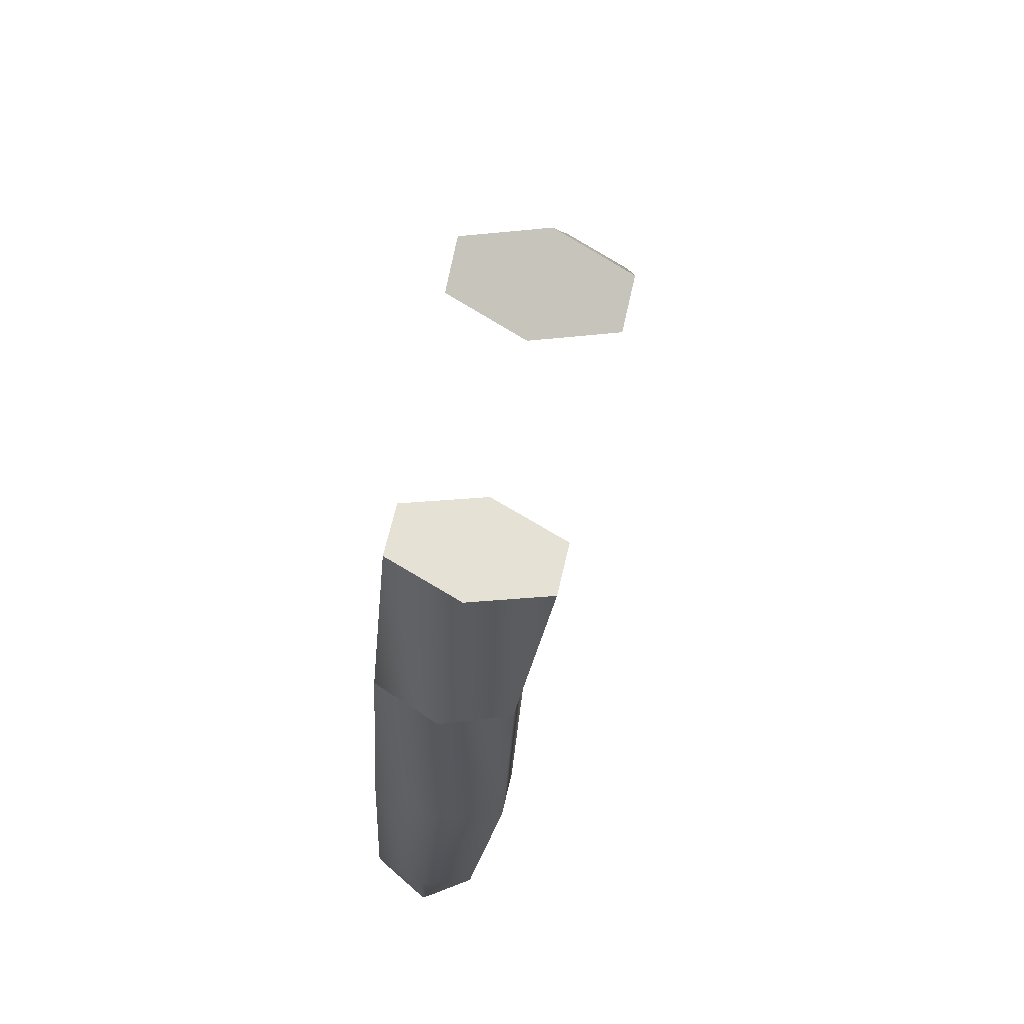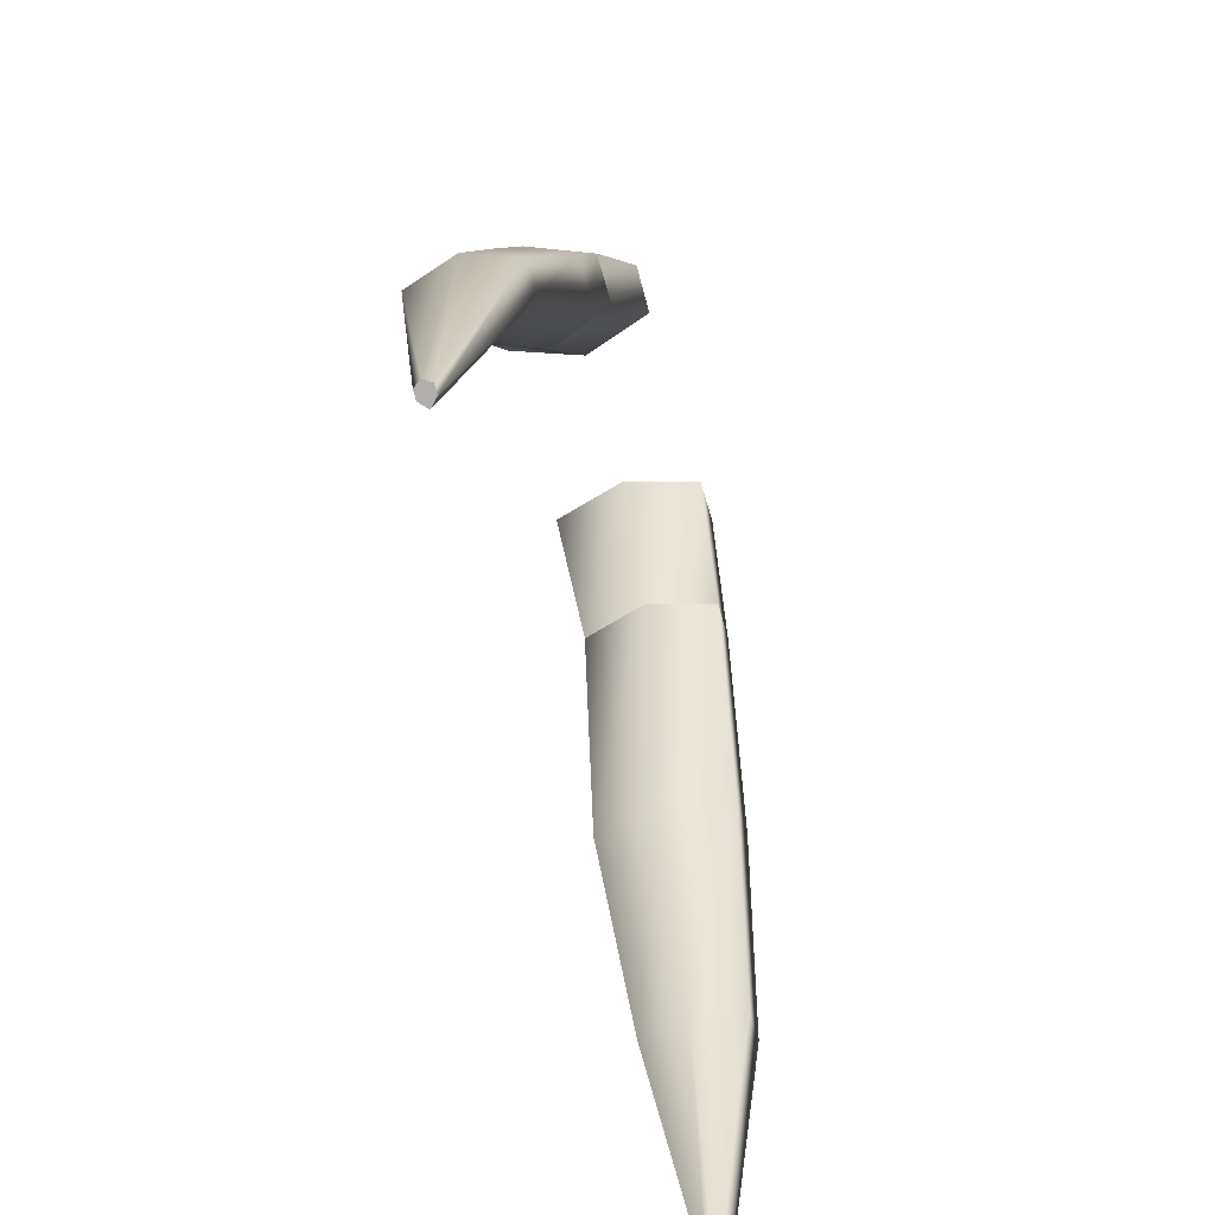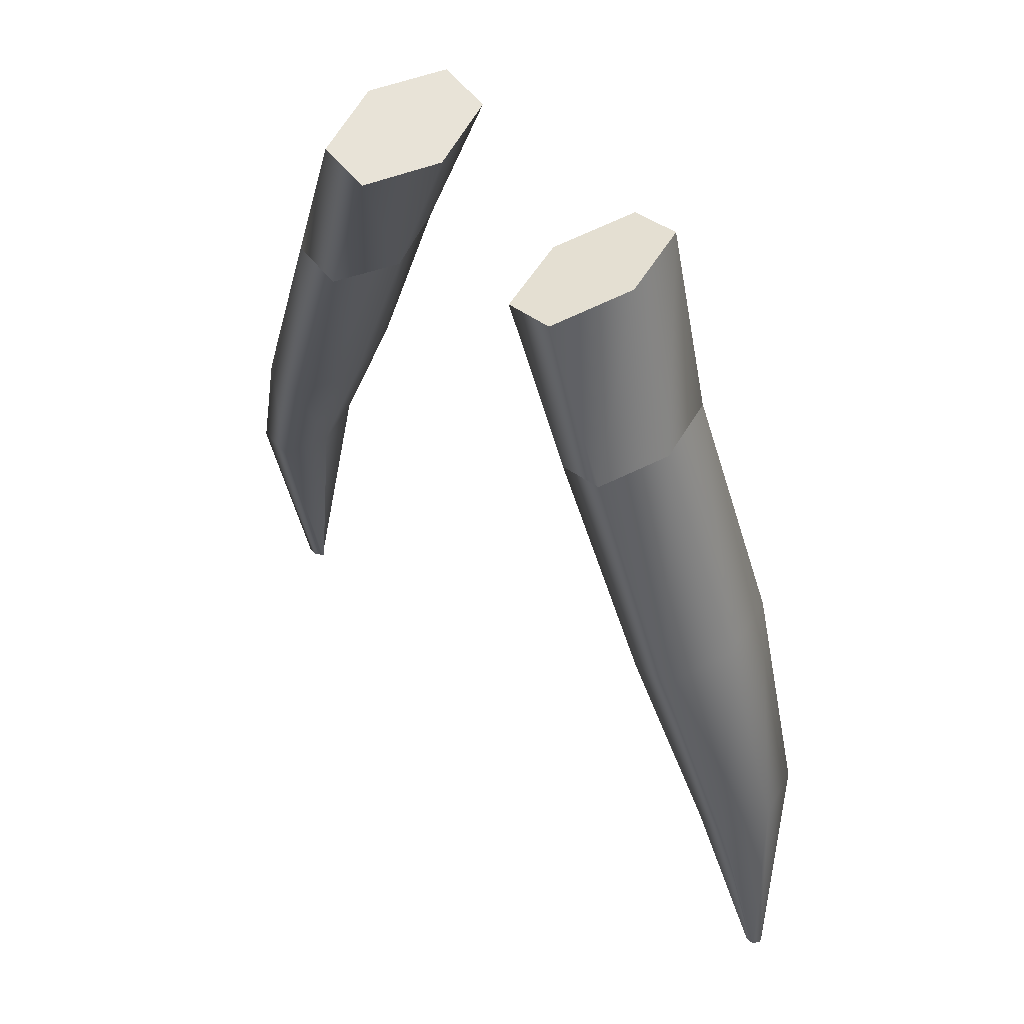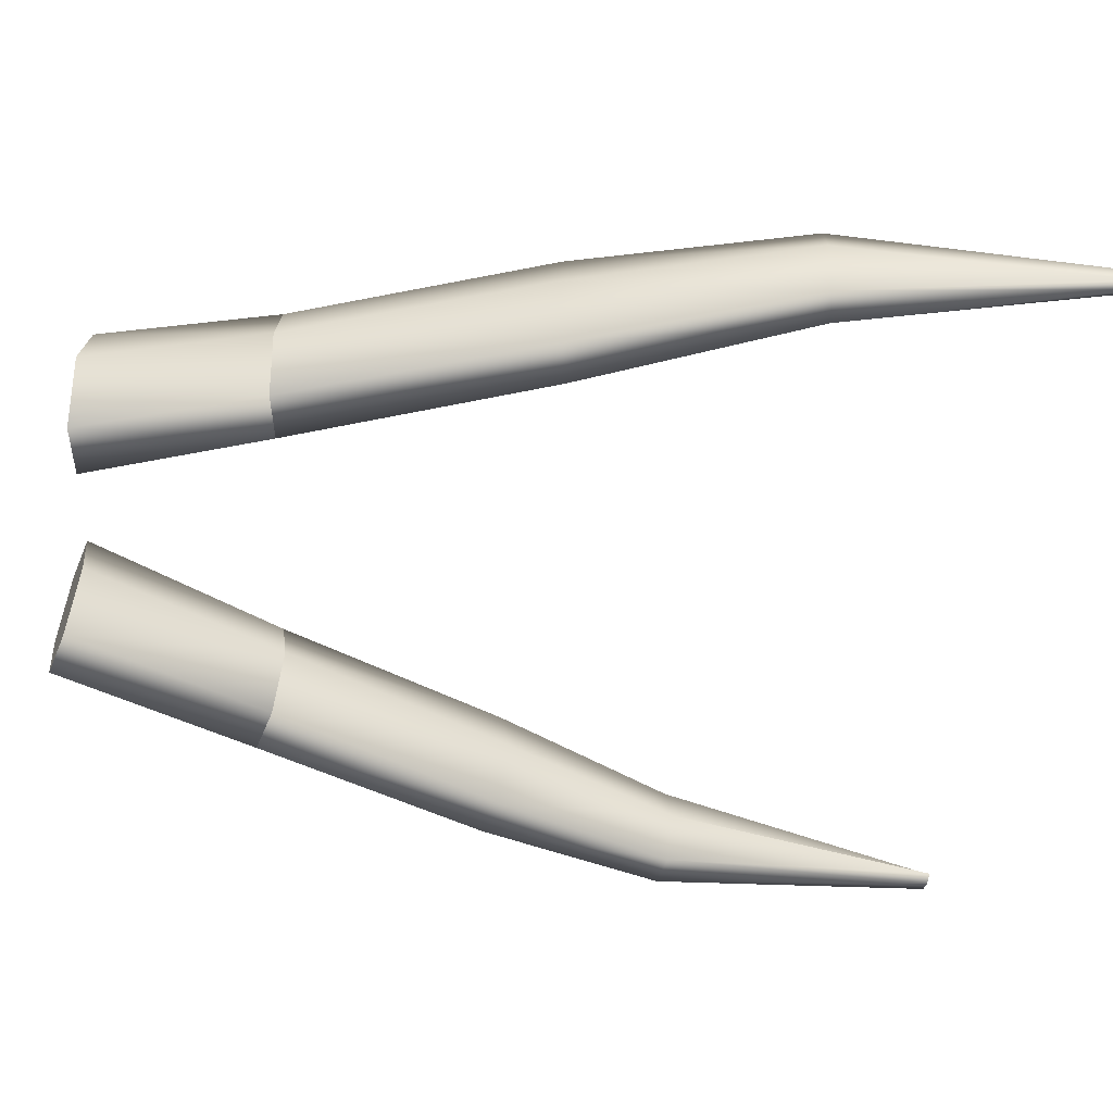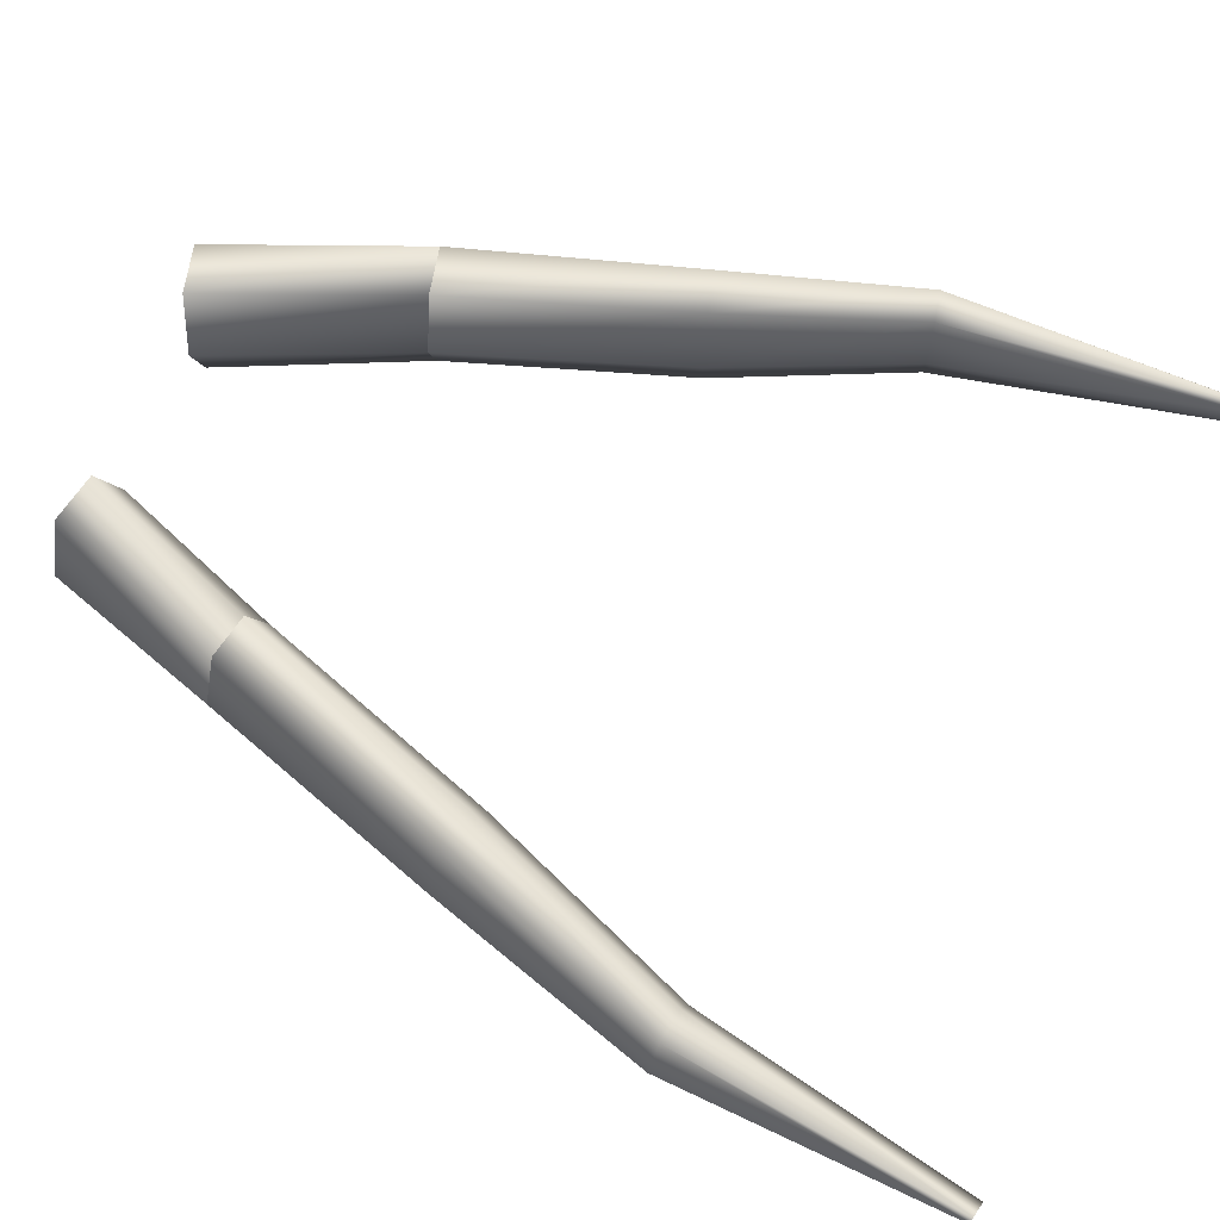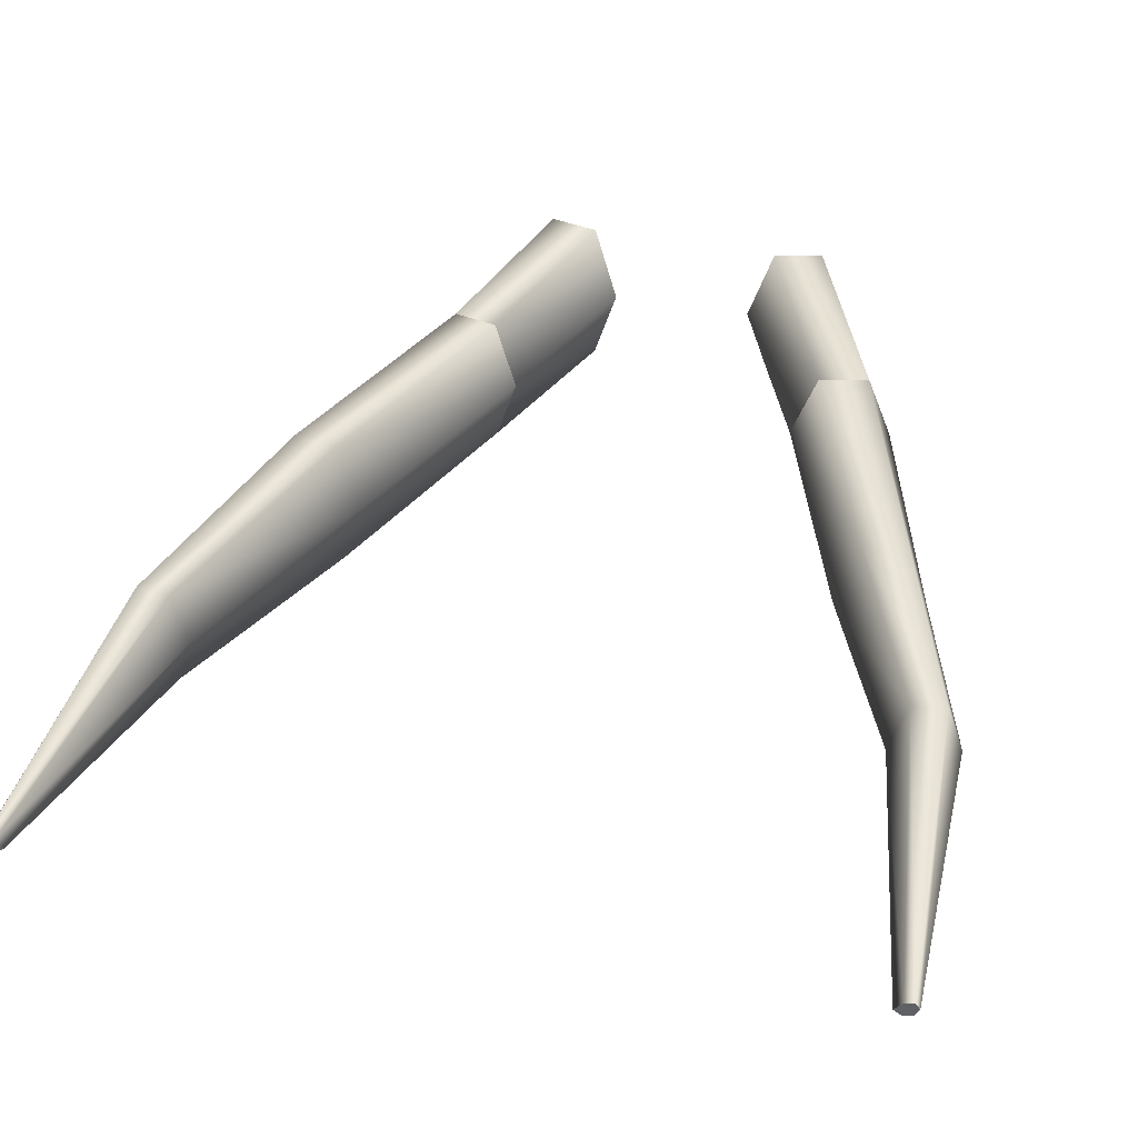
<metadata>
{"format":"obj","ext":"obj","renderer":"f3d","projection":"perspective","resolution":1024,"background":"white","views":[{"elev":77.4,"azim":103.1,"up":"+Y"},{"elev":-66.5,"azim":105.7,"up":"+Y"},{"elev":53.6,"azim":-134.2,"up":"+Y"},{"elev":-53.0,"azim":-99.7,"up":"+Z"},{"elev":69.0,"azim":-68.3,"up":"+Z"},{"elev":41.0,"azim":13.3,"up":"+Z"}]}
</metadata>
<code>
o D85R_Canal
v -33.57 -48.83 0.07386
v -33.27 -48.76 -0.8279
v -32.98 -48.69 0.07387
v -33.57 -48.83 0.07386
v -33.86 -48.89 -0.8279
v -33.27 -48.76 -0.8279
v -33.57 -48.83 0.07386
v -34.16 -48.96 0.07386
v -33.86 -48.89 -0.8279
v -33.57 -48.83 0.07386
v -33.86 -48.89 0.9756
v -34.16 -48.96 0.07386
v -33.57 -48.83 0.07386
v -33.27 -48.76 0.9756
v -33.86 -48.89 0.9756
v -33.57 -48.83 0.07386
v -32.98 -48.69 0.07387
v -33.27 -48.76 0.9756
v -32.98 -48.69 0.07387
v -32.32 -51.24 -0.5999
v -32.02 -51.18 0.1851
v -32.98 -48.69 0.07387
v -33.27 -48.76 -0.8279
v -32.32 -51.24 -0.5999
v -33.27 -48.76 -0.8279
v -32.9 -51.36 -0.6093
v -32.32 -51.24 -0.5999
v -33.27 -48.76 -0.8279
v -33.86 -48.89 -0.8279
v -32.9 -51.36 -0.6093
v -33.86 -48.89 -0.8279
v -33.2 -51.42 0.1851
v -32.9 -51.36 -0.6093
v -33.86 -48.89 -0.8279
v -34.16 -48.96 0.07386
v -33.2 -51.42 0.1851
v -34.16 -48.96 0.07386
v -32.9 -51.36 0.9795
v -33.2 -51.42 0.1851
v -34.16 -48.96 0.07386
v -33.86 -48.89 0.9756
v -32.9 -51.36 0.9795
v -33.86 -48.89 0.9756
v -32.32 -51.24 0.9795
v -32.9 -51.36 0.9795
v -33.86 -48.89 0.9756
v -33.27 -48.76 0.9756
v -32.32 -51.24 0.9795
v -33.27 -48.76 0.9756
v -32.02 -51.18 0.1851
v -32.32 -51.24 0.9795
v -33.27 -48.76 0.9756
v -32.98 -48.69 0.07387
v -32.02 -51.18 0.1851
v -32.02 -51.18 0.1851
v -31.47 -54.11 -0.6554
v -31.21 -54.05 0.1355
v -32.02 -51.18 0.1851
v -32.32 -51.24 -0.5999
v -31.47 -54.11 -0.6554
v -32.32 -51.24 -0.5999
v -31.98 -54.22 -0.6589
v -31.47 -54.11 -0.6554
v -32.32 -51.24 -0.5999
v -32.9 -51.36 -0.6093
v -31.98 -54.22 -0.6589
v -32.9 -51.36 -0.6093
v -32.24 -54.27 0.1354
v -31.98 -54.22 -0.6589
v -32.9 -51.36 -0.6093
v -33.2 -51.42 0.1851
v -32.24 -54.27 0.1354
v -33.2 -51.42 0.1851
v -31.98 -54.22 0.9299
v -32.24 -54.27 0.1354
v -33.2 -51.42 0.1851
v -32.9 -51.36 0.9795
v -31.98 -54.22 0.9299
v -32.9 -51.36 0.9795
v -31.46 -54.1 0.9299
v -31.98 -54.22 0.9299
v -32.9 -51.36 0.9795
v -32.32 -51.24 0.9795
v -31.46 -54.1 0.9299
v -32.32 -51.24 0.9795
v -31.21 -54.05 0.1355
v -31.46 -54.1 0.9299
v -32.32 -51.24 0.9795
v -32.02 -51.18 0.1851
v -31.21 -54.05 0.1355
v -31.21 -54.05 0.1355
v -30.74 -56.43 -0.3845
v -30.54 -56.39 0.2249
v -31.21 -54.05 0.1355
v -31.47 -54.11 -0.6554
v -30.74 -56.43 -0.3845
v -31.47 -54.11 -0.6554
v -31.13 -56.5 -0.3845
v -30.74 -56.43 -0.3845
v -31.47 -54.11 -0.6554
v -31.98 -54.22 -0.6589
v -31.13 -56.5 -0.3845
v -31.98 -54.22 -0.6589
v -31.33 -56.54 0.2249
v -31.13 -56.5 -0.3845
v -31.98 -54.22 -0.6589
v -32.24 -54.27 0.1354
v -31.33 -56.54 0.2249
v -32.24 -54.27 0.1354
v -31.13 -56.5 0.8342
v -31.33 -56.54 0.2249
v -32.24 -54.27 0.1354
v -31.98 -54.22 0.9299
v -31.13 -56.5 0.8342
v -31.98 -54.22 0.9299
v -30.74 -56.43 0.8342
v -31.13 -56.5 0.8342
v -31.98 -54.22 0.9299
v -31.46 -54.1 0.9299
v -30.74 -56.43 0.8342
v -31.46 -54.1 0.9299
v -30.54 -56.39 0.2249
v -30.74 -56.43 0.8342
v -31.46 -54.1 0.9299
v -31.21 -54.05 0.1355
v -30.54 -56.39 0.2249
v -30.54 -56.39 0.2249
v -30.58 -60.02 0.2455
v -30.53 -60.01 0.336
v -30.54 -56.39 0.2249
v -30.74 -56.43 -0.3845
v -30.58 -60.02 0.2455
v -30.74 -56.43 -0.3845
v -30.69 -60.04 0.2455
v -30.58 -60.02 0.2455
v -30.74 -56.43 -0.3845
v -31.13 -56.5 -0.3845
v -30.69 -60.04 0.2455
v -31.13 -56.5 -0.3845
v -30.78 -60.06 0.336
v -30.69 -60.04 0.2455
v -31.13 -56.5 -0.3845
v -31.33 -56.54 0.2249
v -30.78 -60.06 0.336
v -31.33 -56.54 0.2249
v -30.69 -60.04 0.4265
v -30.78 -60.06 0.336
v -31.33 -56.54 0.2249
v -31.13 -56.5 0.8342
v -30.69 -60.04 0.4265
v -31.13 -56.5 0.8342
v -30.58 -60.02 0.4265
v -30.69 -60.04 0.4265
v -31.13 -56.5 0.8342
v -30.74 -56.43 0.8342
v -30.58 -60.02 0.4265
v -30.74 -56.43 0.8342
v -30.53 -60.01 0.336
v -30.58 -60.02 0.4265
v -30.74 -56.43 0.8342
v -30.54 -56.39 0.2249
v -30.53 -60.01 0.336
v -30.64 -60.03 0.336
v -30.53 -60.01 0.336
v -30.58 -60.02 0.2455
v -30.64 -60.03 0.336
v -30.58 -60.02 0.2455
v -30.69 -60.04 0.2455
v -30.64 -60.03 0.336
v -30.69 -60.04 0.2455
v -30.78 -60.06 0.336
v -30.64 -60.03 0.336
v -30.78 -60.06 0.336
v -30.69 -60.04 0.4265
v -30.64 -60.03 0.336
v -30.69 -60.04 0.4265
v -30.58 -60.02 0.4265
v -30.64 -60.03 0.336
v -30.58 -60.02 0.4265
v -30.53 -60.01 0.336
v -36.47 -48.86 0.08228
v -37.06 -48.73 0.08228
v -36.76 -48.8 -0.8645
v -36.47 -48.86 0.08228
v -36.76 -48.8 -0.8645
v -36.17 -48.93 -0.8645
v -36.47 -48.86 0.08228
v -36.17 -48.93 -0.8645
v -35.88 -49 0.08228
v -36.47 -48.86 0.08228
v -35.88 -49 0.08228
v -36.17 -48.93 1.029
v -36.47 -48.86 0.08228
v -36.17 -48.93 1.029
v -36.76 -48.8 1.029
v -36.47 -48.86 0.08228
v -36.76 -48.8 1.029
v -37.06 -48.73 0.08228
v -37.06 -48.73 0.08228
v -37.76 -50.83 0.0298
v -37.49 -50.89 -0.7945
v -37.06 -48.73 0.08228
v -37.49 -50.89 -0.7945
v -36.76 -48.8 -0.8645
v -36.76 -48.8 -0.8645
v -37.49 -50.89 -0.7945
v -36.96 -51.01 -0.8043
v -36.76 -48.8 -0.8645
v -36.96 -51.01 -0.8043
v -36.17 -48.93 -0.8645
v -36.17 -48.93 -0.8645
v -36.96 -51.01 -0.8043
v -36.7 -51.07 0.0298
v -36.17 -48.93 -0.8645
v -36.7 -51.07 0.0298
v -35.88 -49 0.08228
v -35.88 -49 0.08228
v -36.7 -51.07 0.0298
v -36.96 -51.01 0.8639
v -35.88 -49 0.08228
v -36.96 -51.01 0.8639
v -36.17 -48.93 1.029
v -36.17 -48.93 1.029
v -36.96 -51.01 0.8639
v -37.49 -50.89 0.8639
v -36.17 -48.93 1.029
v -37.49 -50.89 0.8639
v -36.76 -48.8 1.029
v -36.76 -48.8 1.029
v -37.49 -50.89 0.8639
v -37.76 -50.83 0.0298
v -36.76 -48.8 1.029
v -37.76 -50.83 0.0298
v -37.06 -48.73 0.08228
v -37.76 -50.83 0.0298
v -38.83 -53.83 0.2172
v -38.56 -53.88 -0.6131
v -37.76 -50.83 0.0298
v -38.56 -53.88 -0.6131
v -37.49 -50.89 -0.7945
v -37.49 -50.89 -0.7945
v -38.56 -53.88 -0.6131
v -38.06 -53.99 -0.6169
v -37.49 -50.89 -0.7945
v -38.06 -53.99 -0.6169
v -36.96 -51.01 -0.8043
v -36.96 -51.01 -0.8043
v -38.06 -53.99 -0.6169
v -37.8 -54.05 0.2172
v -36.96 -51.01 -0.8043
v -37.8 -54.05 0.2172
v -36.7 -51.07 0.0298
v -36.7 -51.07 0.0298
v -37.8 -54.05 0.2172
v -38.06 -53.99 1.051
v -36.7 -51.07 0.0298
v -38.06 -53.99 1.051
v -36.96 -51.01 0.8639
v -36.96 -51.01 0.8639
v -38.06 -53.99 1.051
v -38.58 -53.88 1.051
v -36.96 -51.01 0.8639
v -38.58 -53.88 1.051
v -37.49 -50.89 0.8639
v -37.49 -50.89 0.8639
v -38.58 -53.88 1.051
v -38.83 -53.83 0.2172
v -37.49 -50.89 0.8639
v -38.83 -53.83 0.2172
v -37.76 -50.83 0.0298
v -38.83 -53.83 0.2172
v -39.71 -56.56 0.253
v -39.52 -56.6 -0.3564
v -38.83 -53.83 0.2172
v -39.52 -56.6 -0.3564
v -38.56 -53.88 -0.6131
v -38.56 -53.88 -0.6131
v -39.52 -56.6 -0.3564
v -39.12 -56.67 -0.3564
v -38.56 -53.88 -0.6131
v -39.12 -56.67 -0.3564
v -38.06 -53.99 -0.6169
v -38.06 -53.99 -0.6169
v -39.12 -56.67 -0.3564
v -38.93 -56.7 0.253
v -38.06 -53.99 -0.6169
v -38.93 -56.7 0.253
v -37.8 -54.05 0.2172
v -37.8 -54.05 0.2172
v -38.93 -56.7 0.253
v -39.12 -56.67 0.8624
v -37.8 -54.05 0.2172
v -39.12 -56.67 0.8624
v -38.06 -53.99 1.051
v -38.06 -53.99 1.051
v -39.12 -56.67 0.8624
v -39.52 -56.6 0.8624
v -38.06 -53.99 1.051
v -39.52 -56.6 0.8624
v -38.58 -53.88 1.051
v -38.58 -53.88 1.051
v -39.52 -56.6 0.8624
v -39.71 -56.56 0.253
v -38.58 -53.88 1.051
v -39.71 -56.56 0.253
v -38.83 -53.83 0.2172
v -39.71 -56.56 0.253
v -39.94 -59.99 0.2996
v -39.89 -60 0.2091
v -39.71 -56.56 0.253
v -39.89 -60 0.2091
v -39.52 -56.6 -0.3564
v -39.52 -56.6 -0.3564
v -39.89 -60 0.2091
v -39.78 -60.03 0.2091
v -39.52 -56.6 -0.3564
v -39.78 -60.03 0.2091
v -39.12 -56.67 -0.3564
v -39.12 -56.67 -0.3564
v -39.78 -60.03 0.2091
v -39.69 -60.05 0.2996
v -39.12 -56.67 -0.3564
v -39.69 -60.05 0.2996
v -38.93 -56.7 0.253
v -38.93 -56.7 0.253
v -39.69 -60.05 0.2996
v -39.78 -60.03 0.3902
v -38.93 -56.7 0.253
v -39.78 -60.03 0.3902
v -39.12 -56.67 0.8624
v -39.12 -56.67 0.8624
v -39.78 -60.03 0.3902
v -39.89 -60 0.3902
v -39.12 -56.67 0.8624
v -39.89 -60 0.3902
v -39.52 -56.6 0.8624
v -39.52 -56.6 0.8624
v -39.89 -60 0.3902
v -39.94 -59.99 0.2996
v -39.52 -56.6 0.8624
v -39.94 -59.99 0.2996
v -39.71 -56.56 0.253
v -39.83 -60.02 0.2996
v -39.89 -60 0.2091
v -39.94 -59.99 0.2996
v -39.83 -60.02 0.2996
v -39.78 -60.03 0.2091
v -39.89 -60 0.2091
v -39.83 -60.02 0.2996
v -39.69 -60.05 0.2996
v -39.78 -60.03 0.2091
v -39.83 -60.02 0.2996
v -39.78 -60.03 0.3902
v -39.69 -60.05 0.2996
v -39.83 -60.02 0.2996
v -39.89 -60 0.3902
v -39.78 -60.03 0.3902
v -39.83 -60.02 0.2996
v -39.94 -59.99 0.2996
v -39.89 -60 0.3902
f 1 2 3
f 4 5 6
f 7 8 9
f 10 11 12
f 13 14 15
f 16 17 18
f 19 20 21
f 22 23 24
f 25 26 27
f 28 29 30
f 31 32 33
f 34 35 36
f 37 38 39
f 40 41 42
f 43 44 45
f 46 47 48
f 49 50 51
f 52 53 54
f 55 56 57
f 58 59 60
f 61 62 63
f 64 65 66
f 67 68 69
f 70 71 72
f 73 74 75
f 76 77 78
f 79 80 81
f 82 83 84
f 85 86 87
f 88 89 90
f 91 92 93
f 94 95 96
f 97 98 99
f 100 101 102
f 103 104 105
f 106 107 108
f 109 110 111
f 112 113 114
f 115 116 117
f 118 119 120
f 121 122 123
f 124 125 126
f 127 128 129
f 130 131 132
f 133 134 135
f 136 137 138
f 139 140 141
f 142 143 144
f 145 146 147
f 148 149 150
f 151 152 153
f 154 155 156
f 157 158 159
f 160 161 162
f 163 164 165
f 166 167 168
f 169 170 171
f 172 173 174
f 175 176 177
f 178 179 180
f 181 182 183
f 184 185 186
f 187 188 189
f 190 191 192
f 193 194 195
f 196 197 198
f 199 200 201
f 202 203 204
f 205 206 207
f 208 209 210
f 211 212 213
f 214 215 216
f 217 218 219
f 220 221 222
f 223 224 225
f 226 227 228
f 229 230 231
f 232 233 234
f 235 236 237
f 238 239 240
f 241 242 243
f 244 245 246
f 247 248 249
f 250 251 252
f 253 254 255
f 256 257 258
f 259 260 261
f 262 263 264
f 265 266 267
f 268 269 270
f 271 272 273
f 274 275 276
f 277 278 279
f 280 281 282
f 283 284 285
f 286 287 288
f 289 290 291
f 292 293 294
f 295 296 297
f 298 299 300
f 301 302 303
f 304 305 306
f 307 308 309
f 310 311 312
f 313 314 315
f 316 317 318
f 319 320 321
f 322 323 324
f 325 326 327
f 328 329 330
f 331 332 333
f 334 335 336
f 337 338 339
f 340 341 342
f 343 344 345
f 346 347 348
f 349 350 351
f 352 353 354
f 355 356 357
f 358 359 360

</code>
